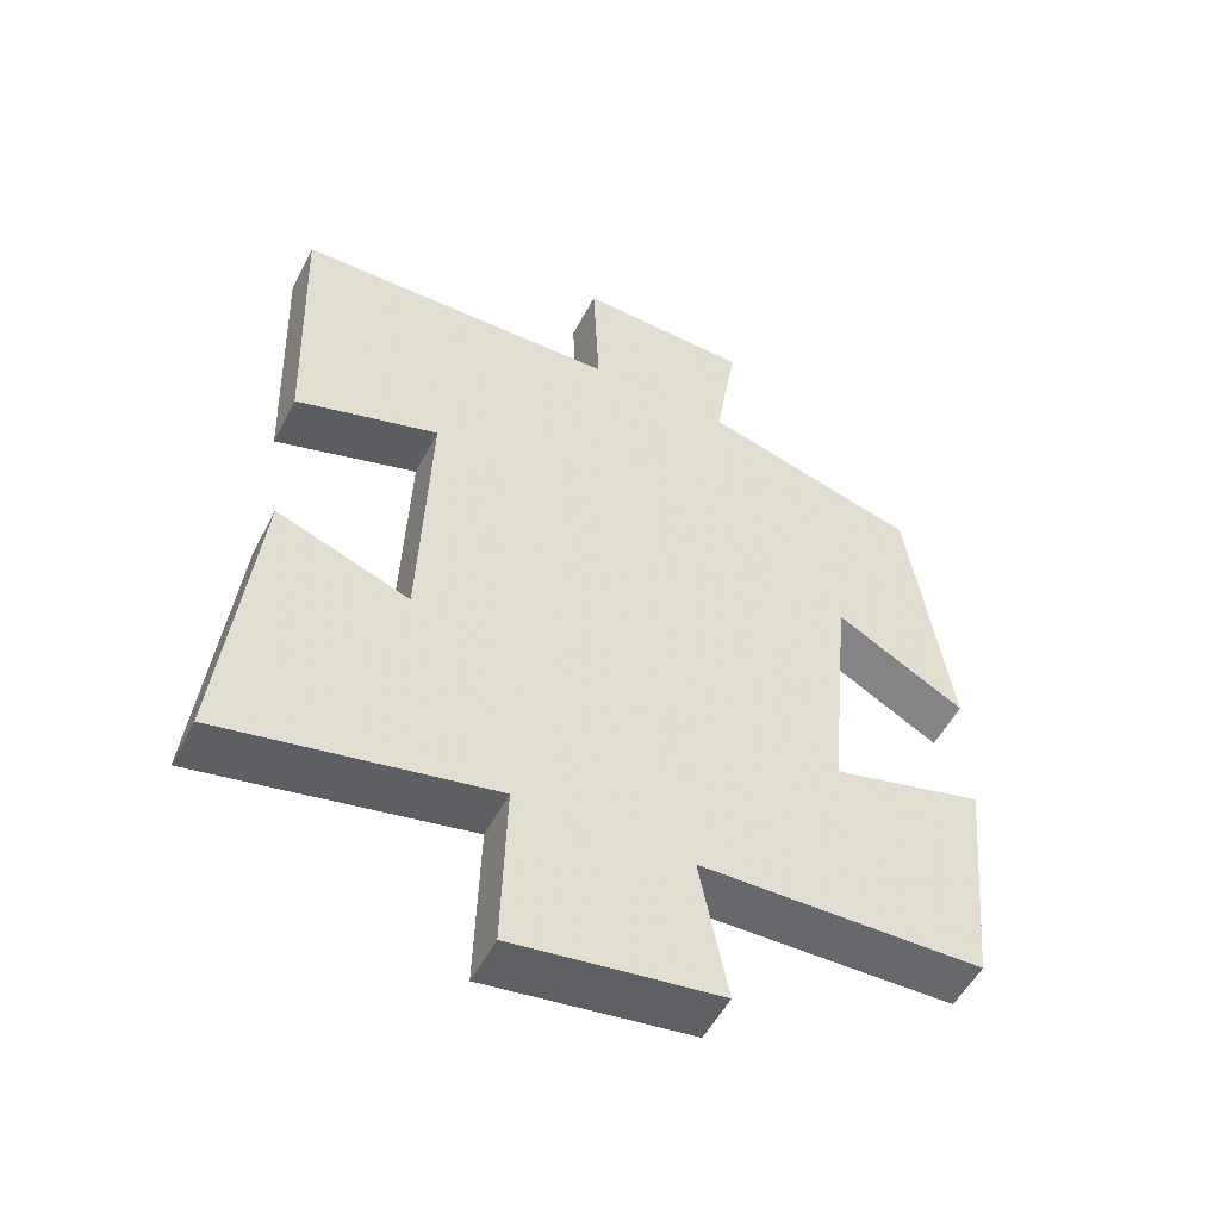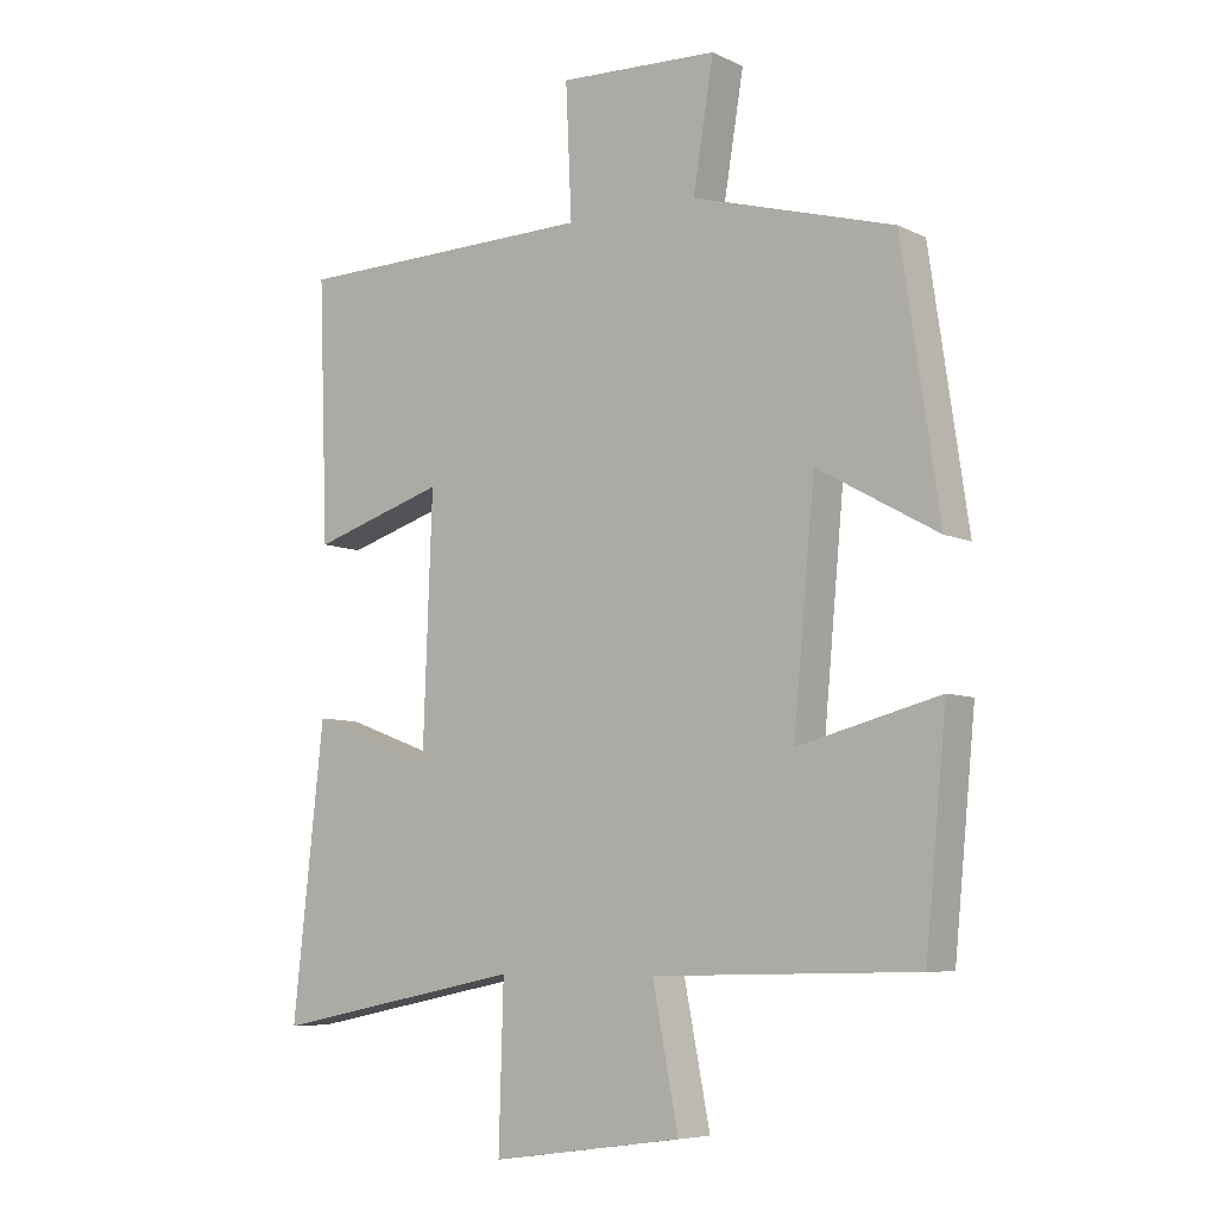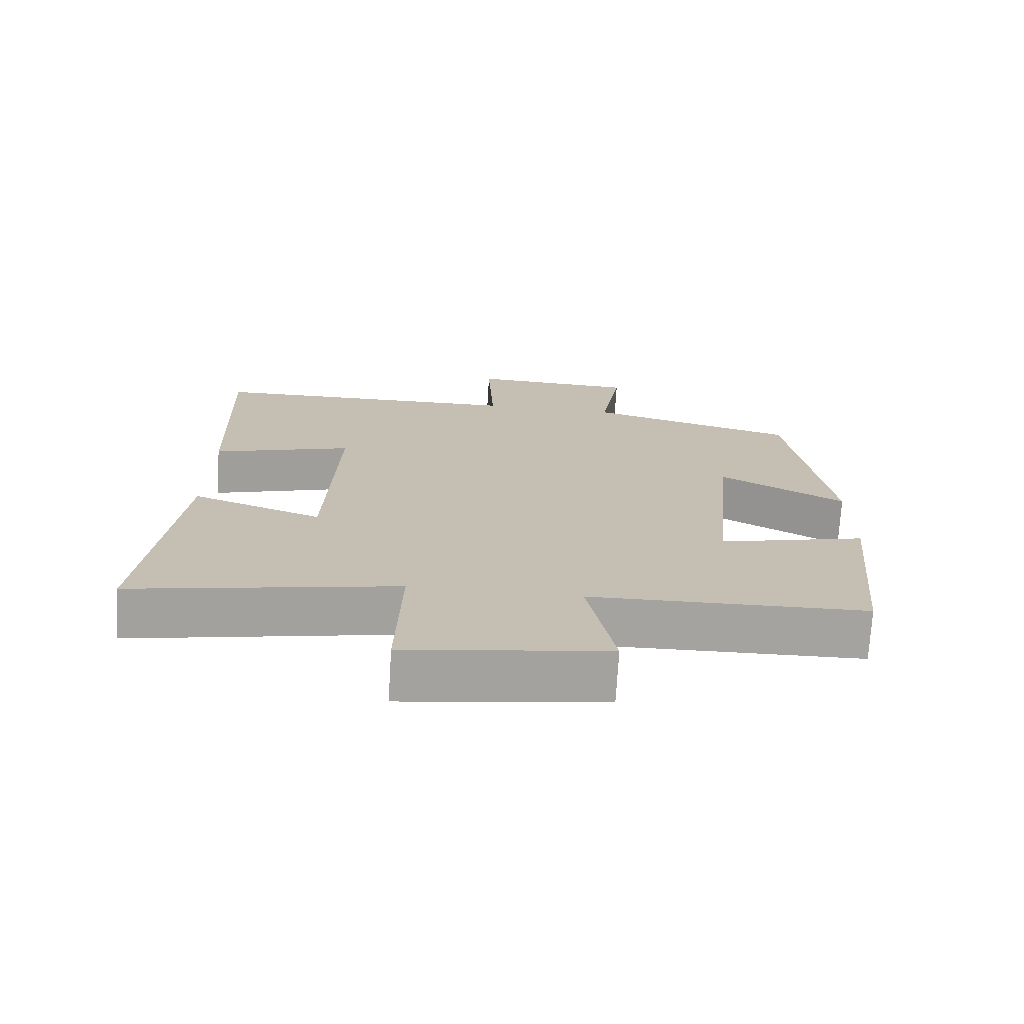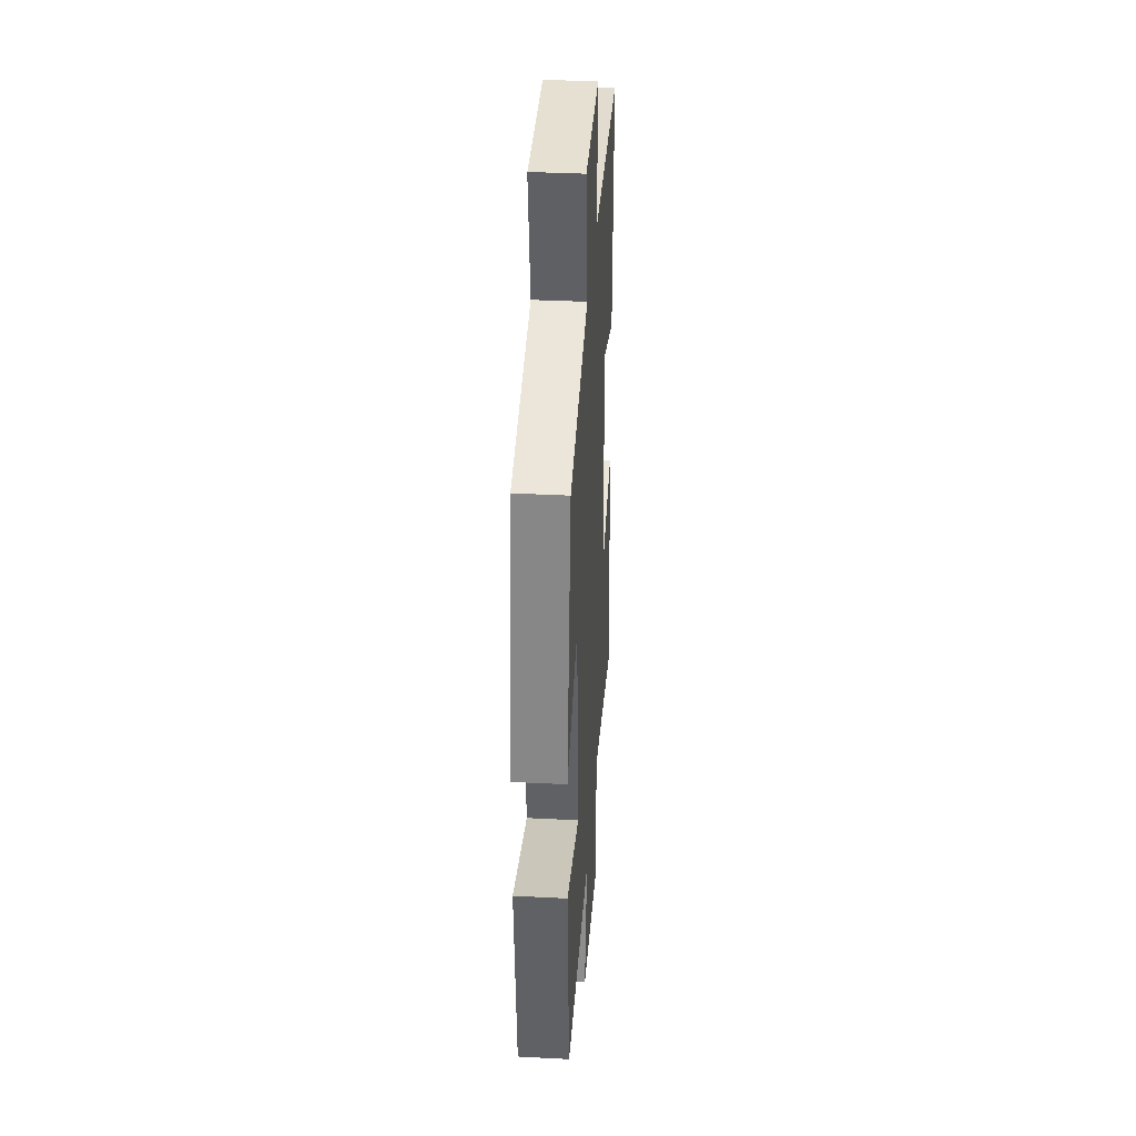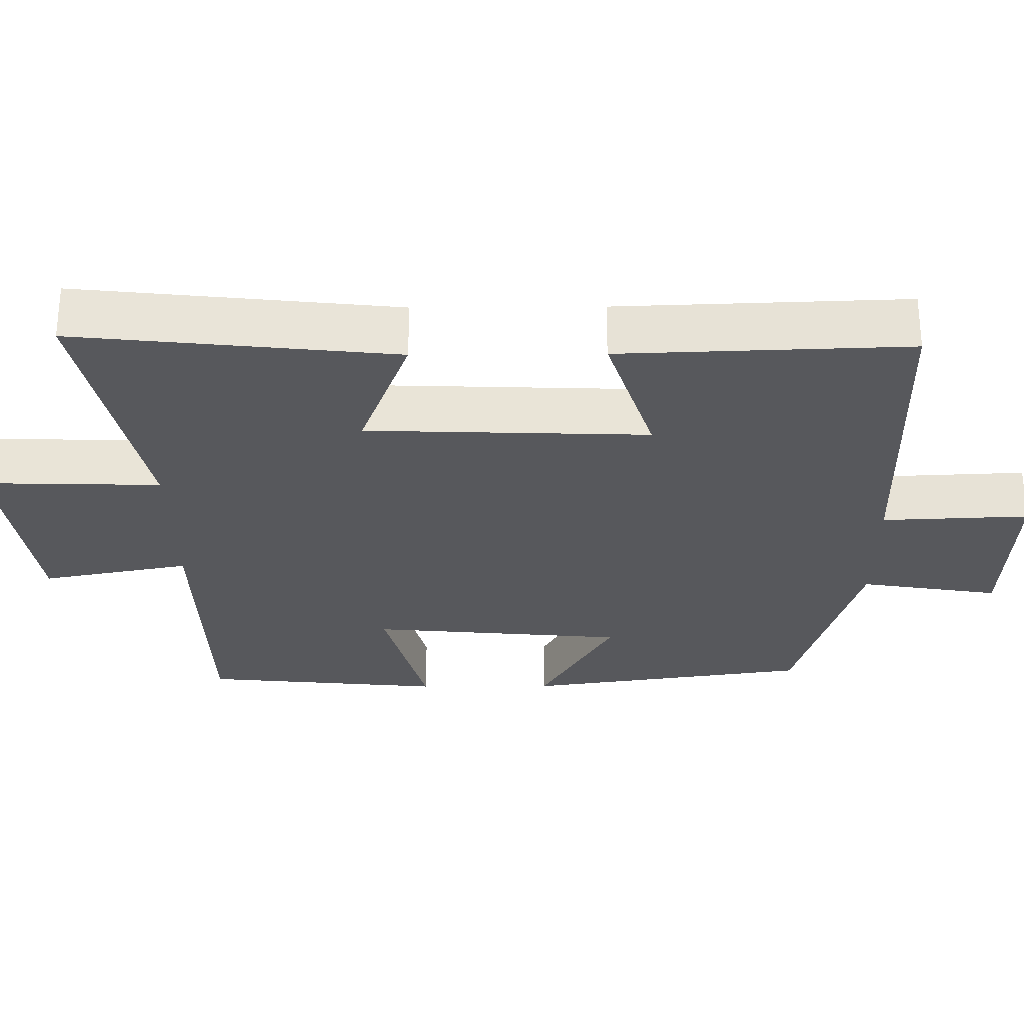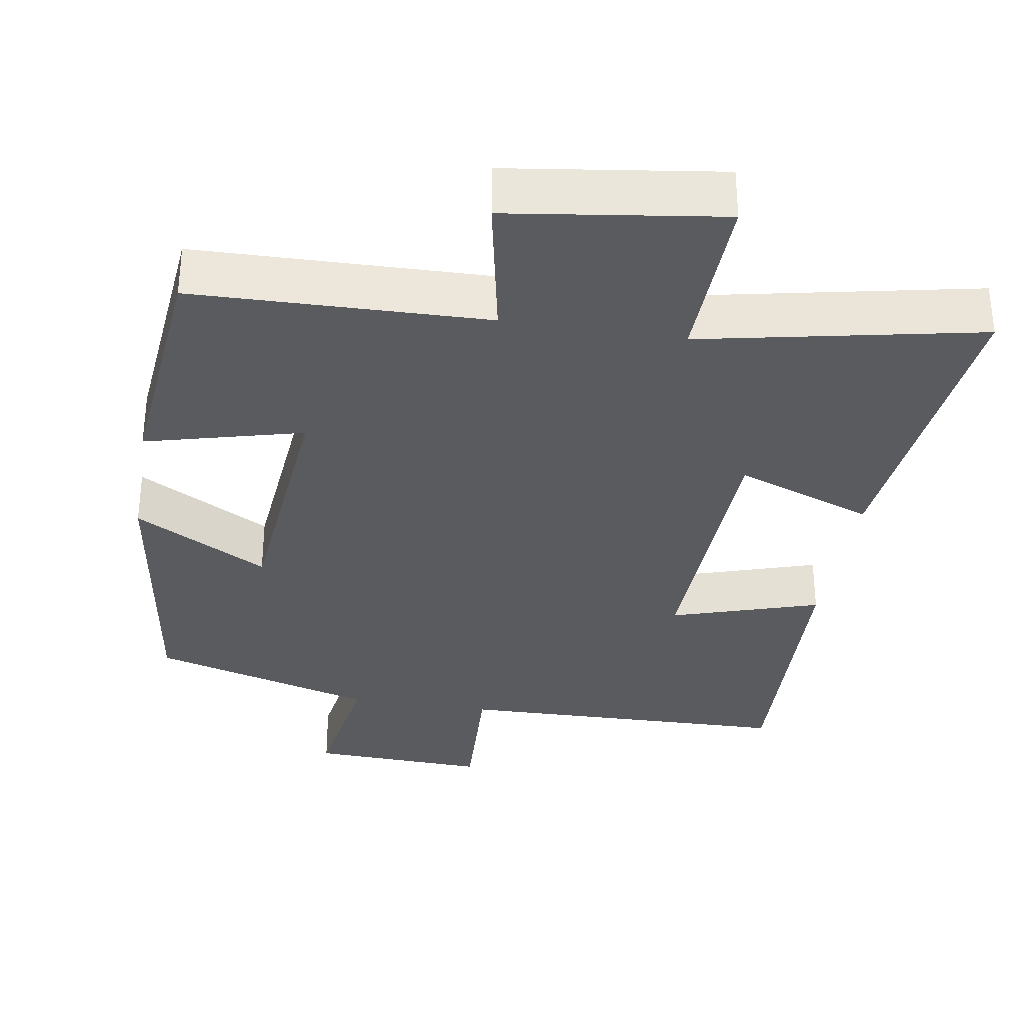
<metadata>
{"format":"obj","ext":"obj","renderer":"f3d","projection":"perspective","resolution":1024,"background":"white","views":[{"elev":-52.9,"azim":-26.9,"up":"+Z"},{"elev":-7.0,"azim":36.6,"up":"+Z"},{"elev":-72.7,"azim":-3.5,"up":"+Z"},{"elev":35.4,"azim":93.9,"up":"+Z"},{"elev":-28.4,"azim":-89.5,"up":"+Y"},{"elev":-33.3,"azim":170.8,"up":"+Y"}]}
</metadata>
<code>
v 0.443 0.07 0.414
v 0.5 0.07 0.026
v 0.319 0.07 0.127
v 0.287 0.07 -0.219
v 0.5 0.07 -0.164
v 0.468 0.07 -0.491
v 0.072 0.07 -0.5
v 0.111 0.07 -0.701
v -0.177 0.07 -0.741
v -0.17 0.07 -0.5
v -0.547 0.07 -0.576
v -0.5 0.07 -0.146
v -0.314 0.07 -0.215
v -0.3 0.07 0.165
v -0.5 0.07 0.102
v -0.514 0.07 0.49
v -0.06 0.07 0.5
v -0.069 0.07 0.699
v 0.171 0.07 0.689
v 0.14 0.07 0.5
v 0.443 0 0.414
v 0.5 0 0.026
v 0.319 0 0.127
v 0.287 0 -0.219
v 0.5 0 -0.164
v 0.468 0 -0.491
v 0.072 0 -0.5
v 0.111 0 -0.701
v -0.177 0 -0.741
v -0.17 0 -0.5
v -0.547 0 -0.576
v -0.5 0 -0.146
v -0.314 0 -0.215
v -0.3 0 0.165
v -0.5 0 0.102
v -0.514 0 0.49
v -0.06 0 0.5
v -0.069 0 0.699
v 0.171 0 0.689
v 0.14 0 0.5
f 17 18 19 20
f 17 20 1
f 16 17 1
f 15 16 1
f 14 15 1
f 13 14 1
f 10 11 12 13
f 10 13 1
f 7 8 9 10
f 6 7 10
f 5 6 10
f 4 5 10
f 3 4 10
f 3 10 1
f 1 2 3
f 40 39 38 37
f 21 40 37
f 21 37 36
f 21 36 35
f 21 35 34
f 21 34 33
f 33 32 31 30
f 21 33 30
f 30 29 28 27
f 30 27 26
f 30 26 25
f 30 25 24
f 30 24 23
f 21 30 23
f 23 22 21
f 1 21 22 2
f 2 22 23 3
f 3 23 24 4
f 4 24 25 5
f 5 25 26 6
f 6 26 27 7
f 7 27 28 8
f 8 28 29 9
f 9 29 30 10
f 10 30 31 11
f 11 31 32 12
f 12 32 33 13
f 13 33 34 14
f 14 34 35 15
f 15 35 36 16
f 16 36 37 17
f 17 37 38 18
f 18 38 39 19
f 19 39 40 20
f 20 40 21 1

</code>
